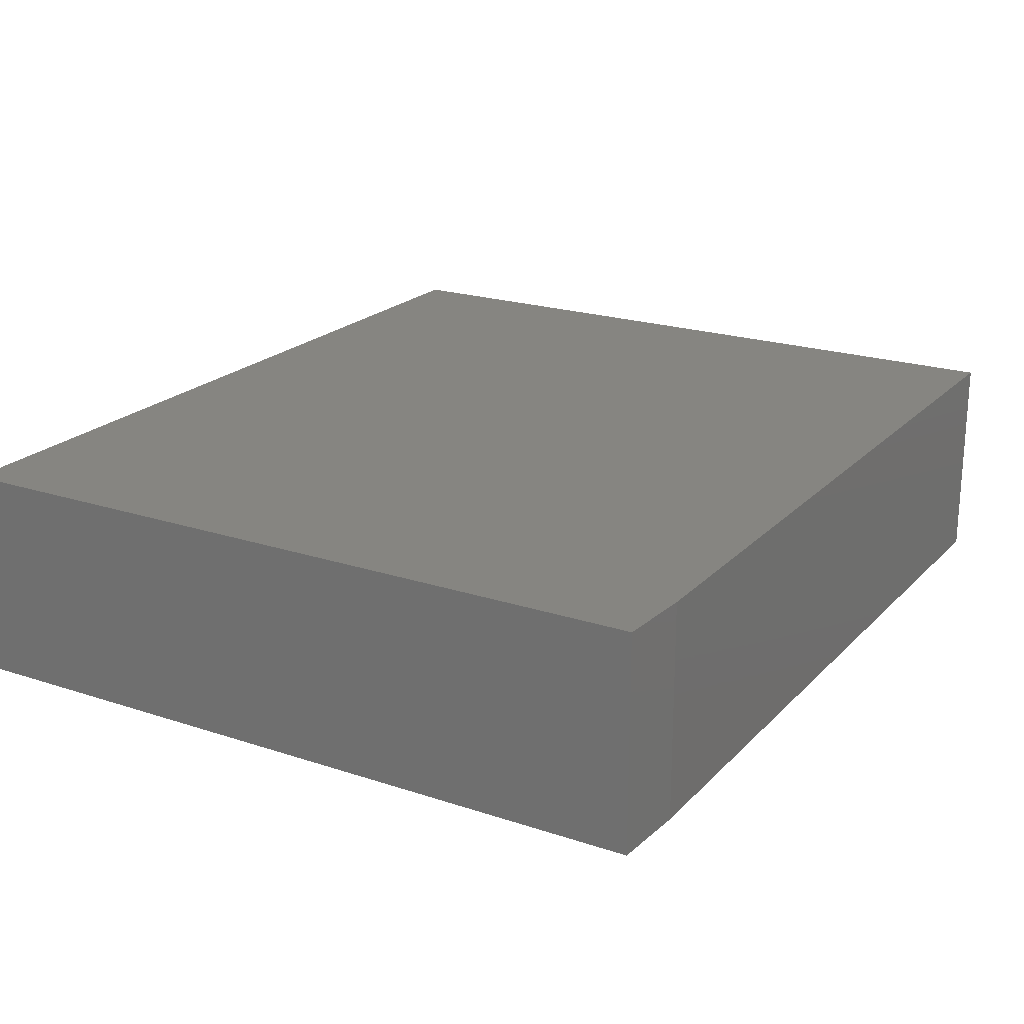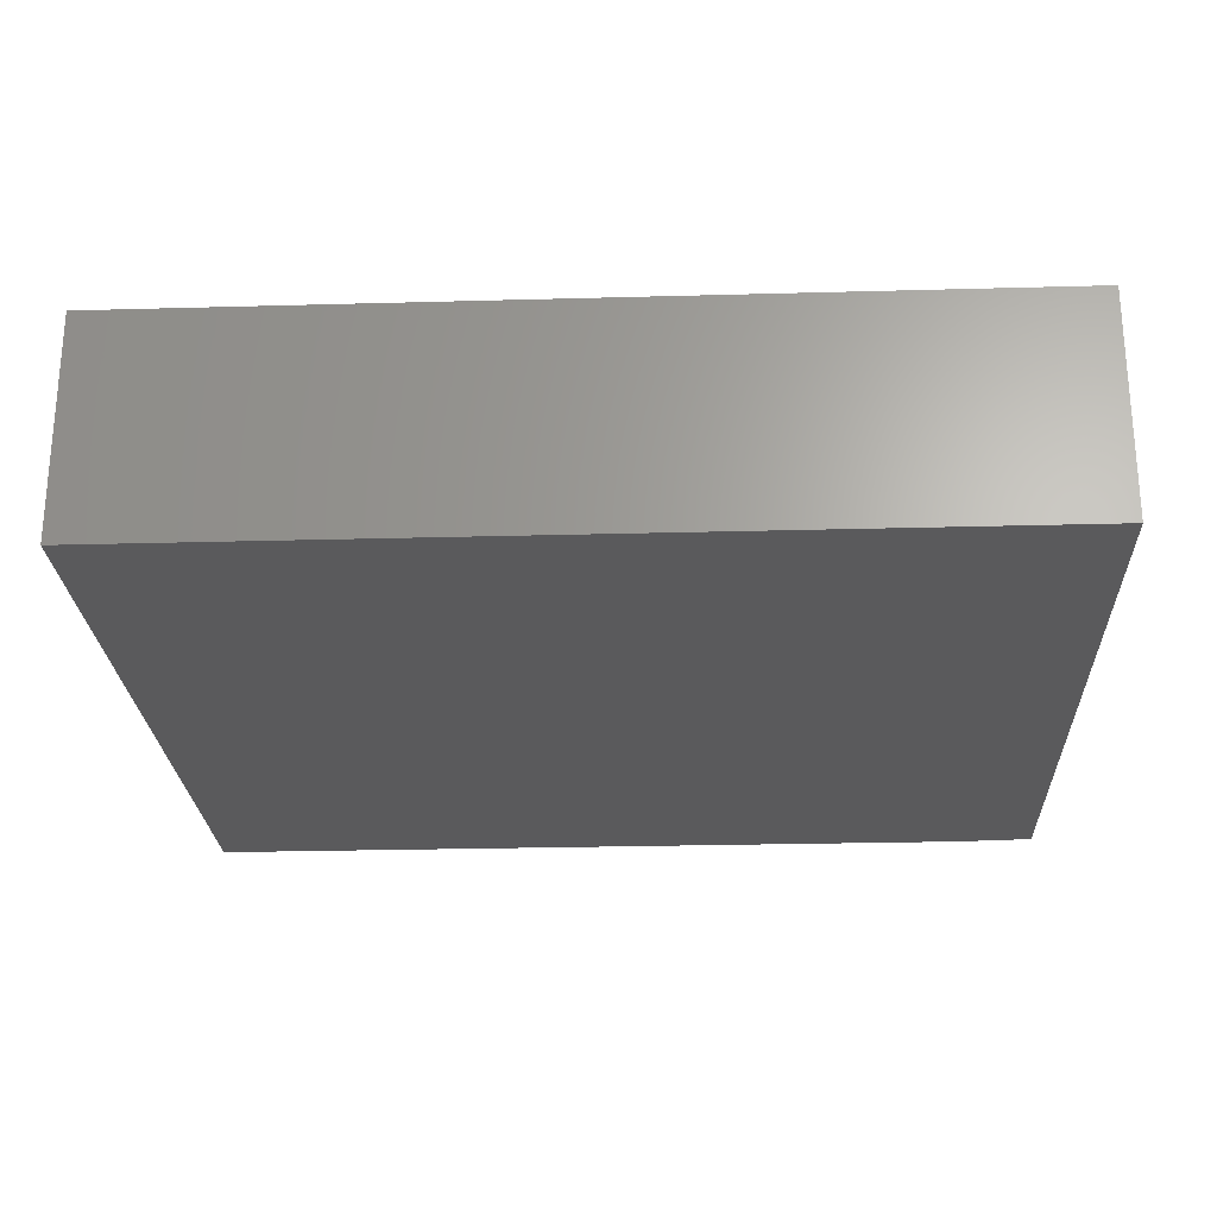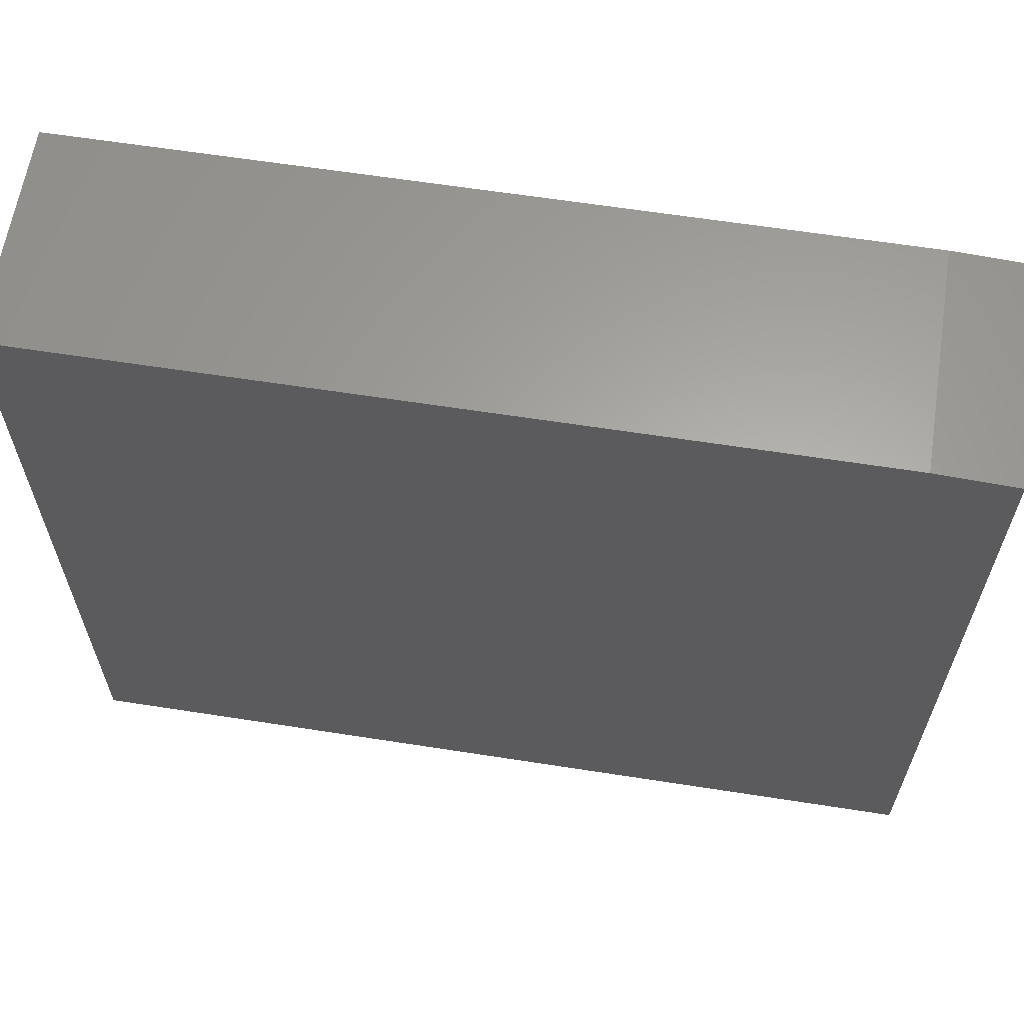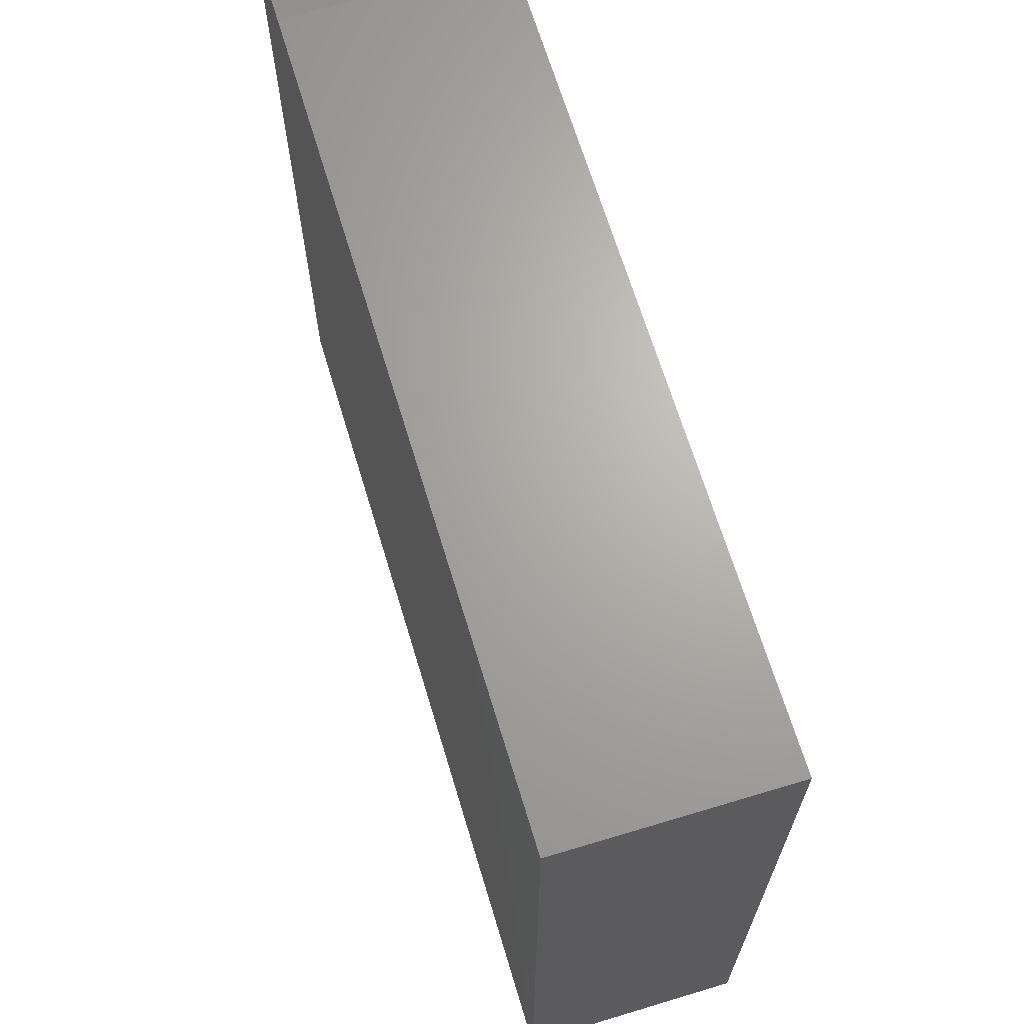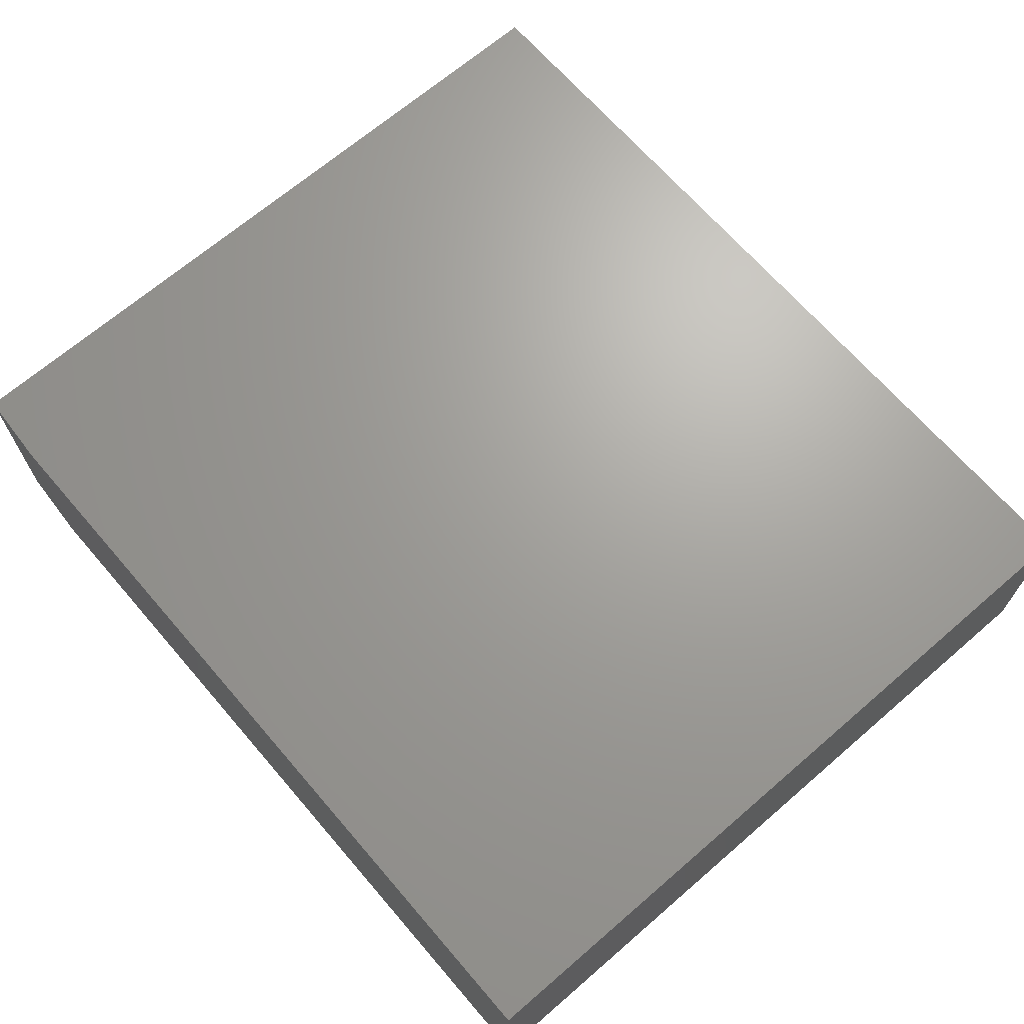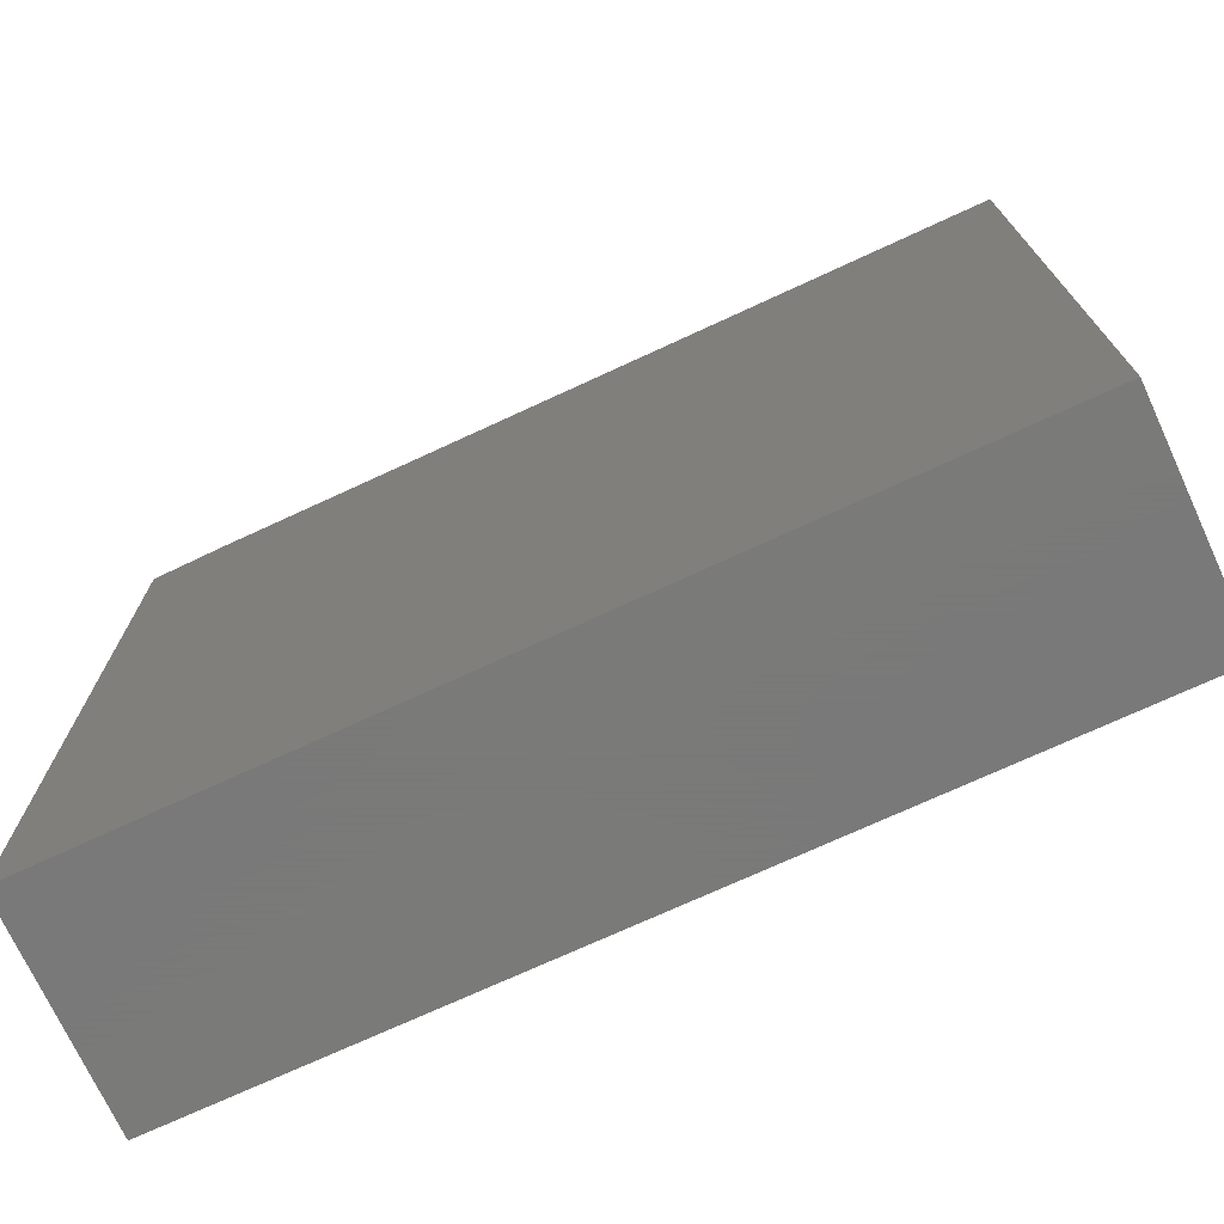
<metadata>
{"format":"stl","ext":"stl","renderer":"f3d","projection":"perspective","resolution":1024,"background":"white","views":[{"elev":21.1,"azim":120.6,"up":"+Z"},{"elev":-24.5,"azim":2.6,"up":"+Z"},{"elev":62.4,"azim":9.0,"up":"+Y"},{"elev":66.8,"azim":-106.8,"up":"+Y"},{"elev":68.0,"azim":-130.8,"up":"+Z"},{"elev":-72.7,"azim":-155.2,"up":"+Y"}]}
</metadata>
<code>
# stl→obj: 10 verts, 16 faces
v -0.75 -0.6562 0.375
v 0.75 -0.6562 0.375
v -0.75 0.6543 0.375
v 0.75 0.6465 0.375
v 0.6172 0.6543 0.375
v 0.6172 0.6543 0
v 0.75 0.6465 0
v -0.75 0.6543 0
v 0.75 -0.6562 0
v -0.75 -0.6562 0
f 1 2 3
f 3 2 4
f 3 4 5
f 6 7 8
f 8 7 9
f 8 9 10
f 5 6 3
f 3 6 8
f 2 9 4
f 4 9 7
f 4 7 5
f 5 7 6
f 3 8 1
f 1 8 10
f 1 10 2
f 2 10 9

</code>
